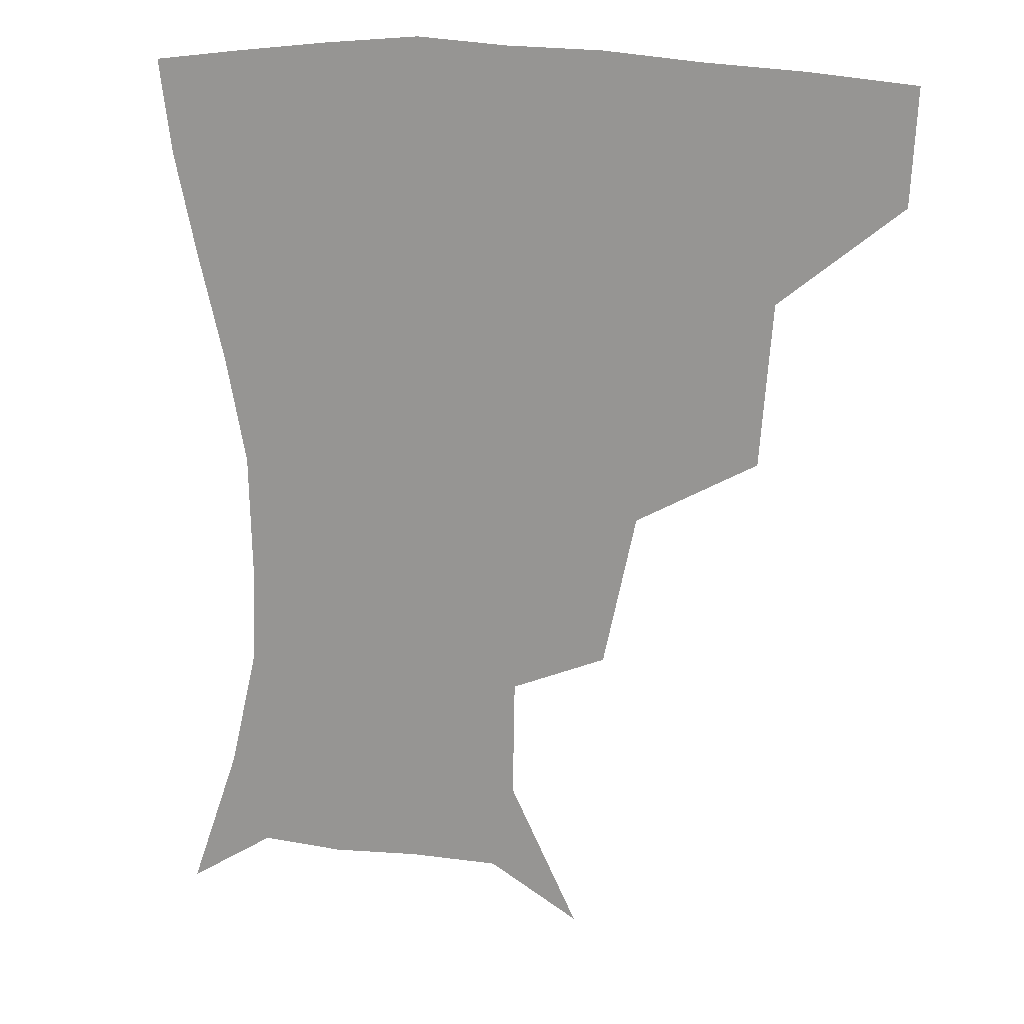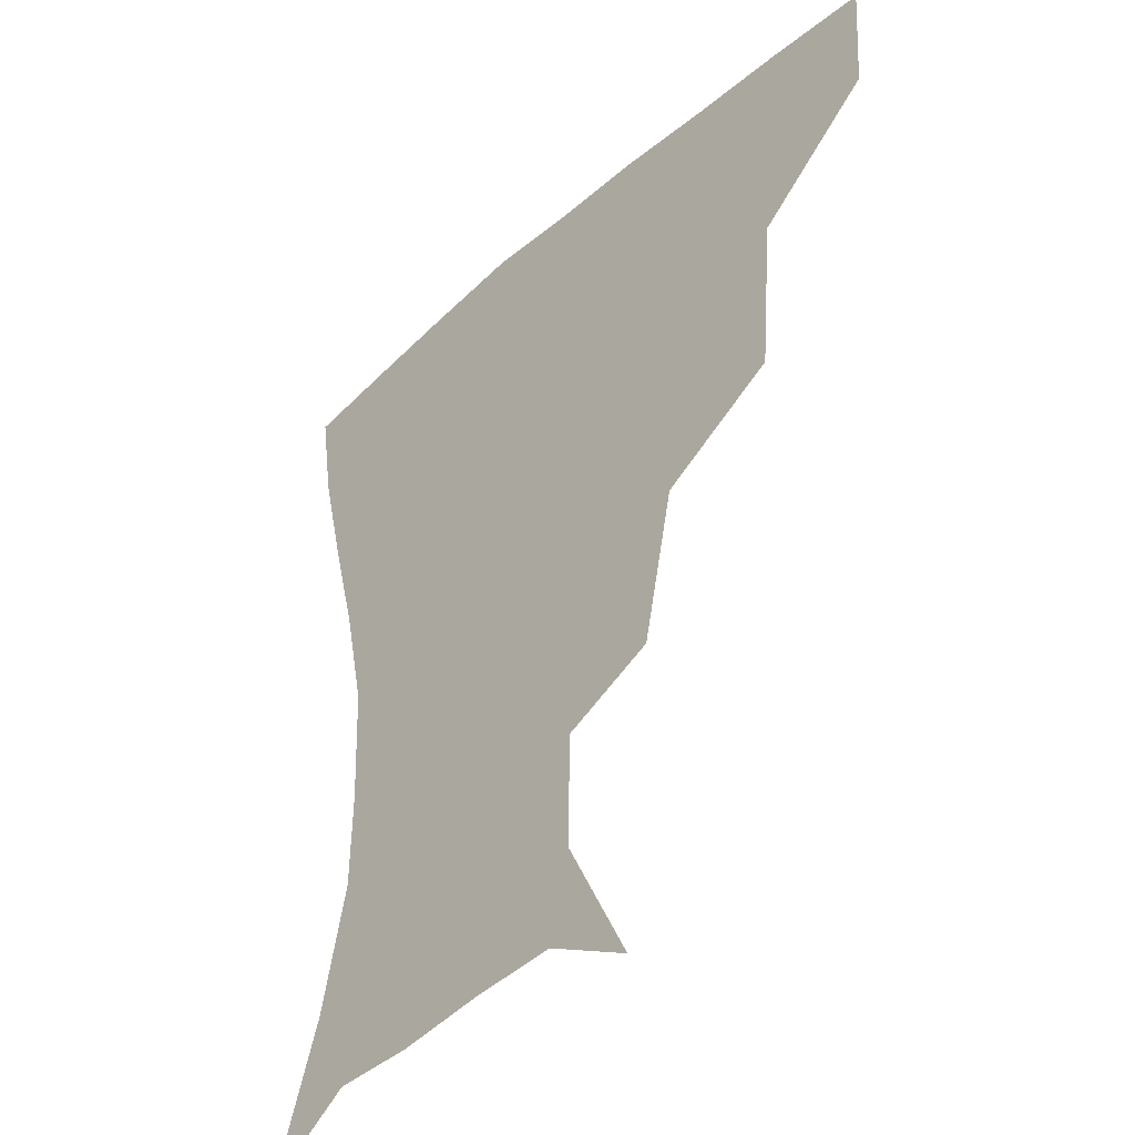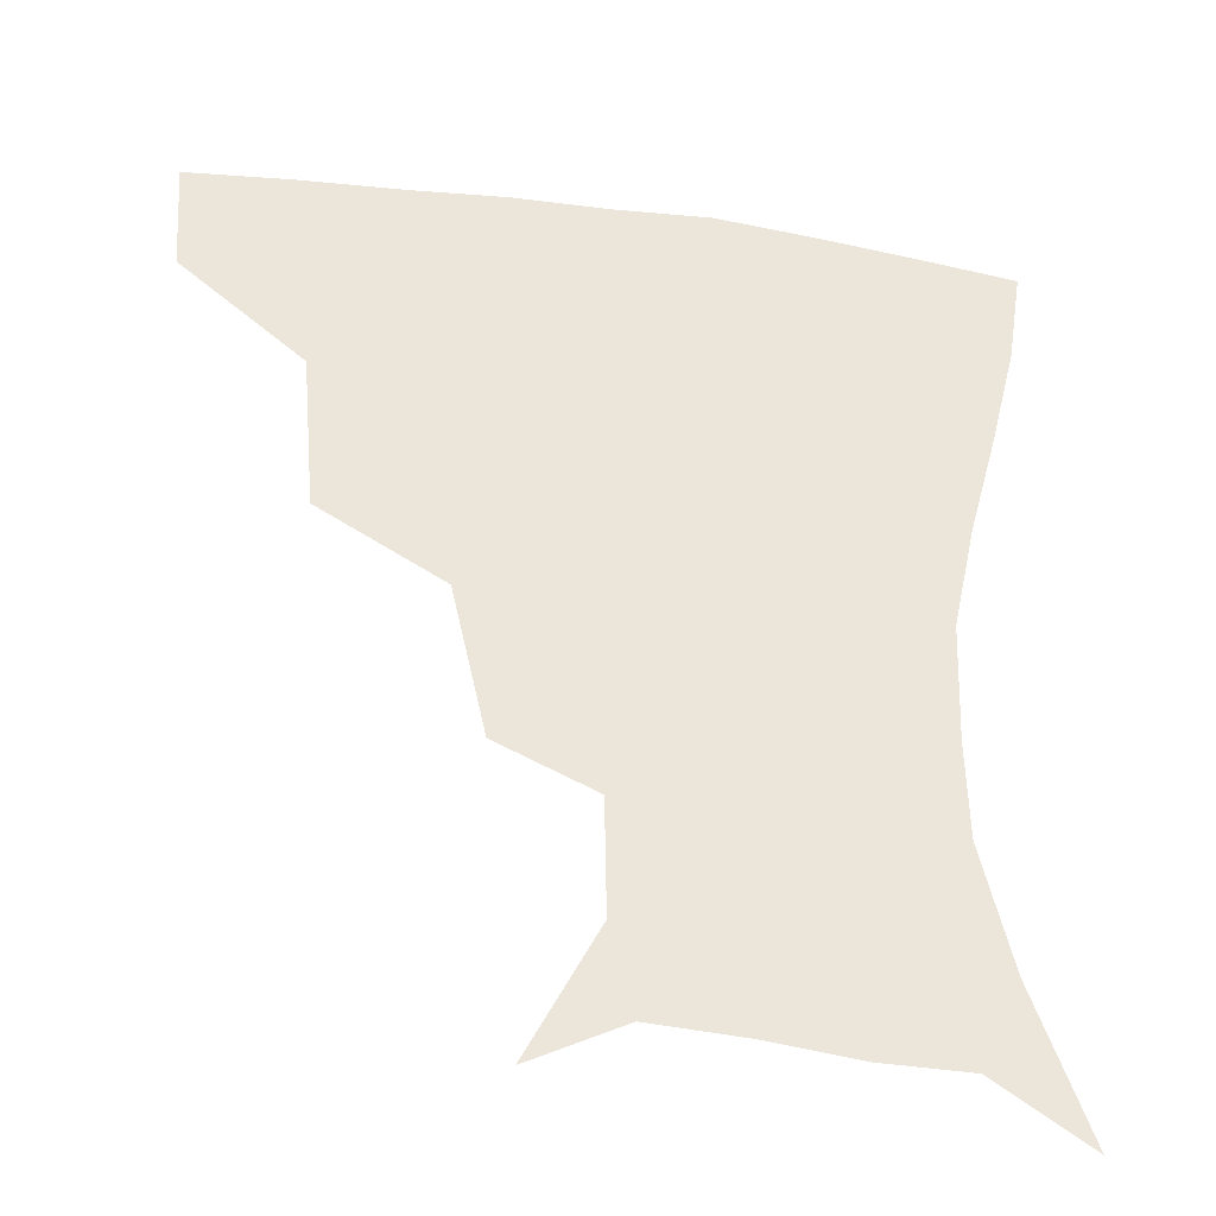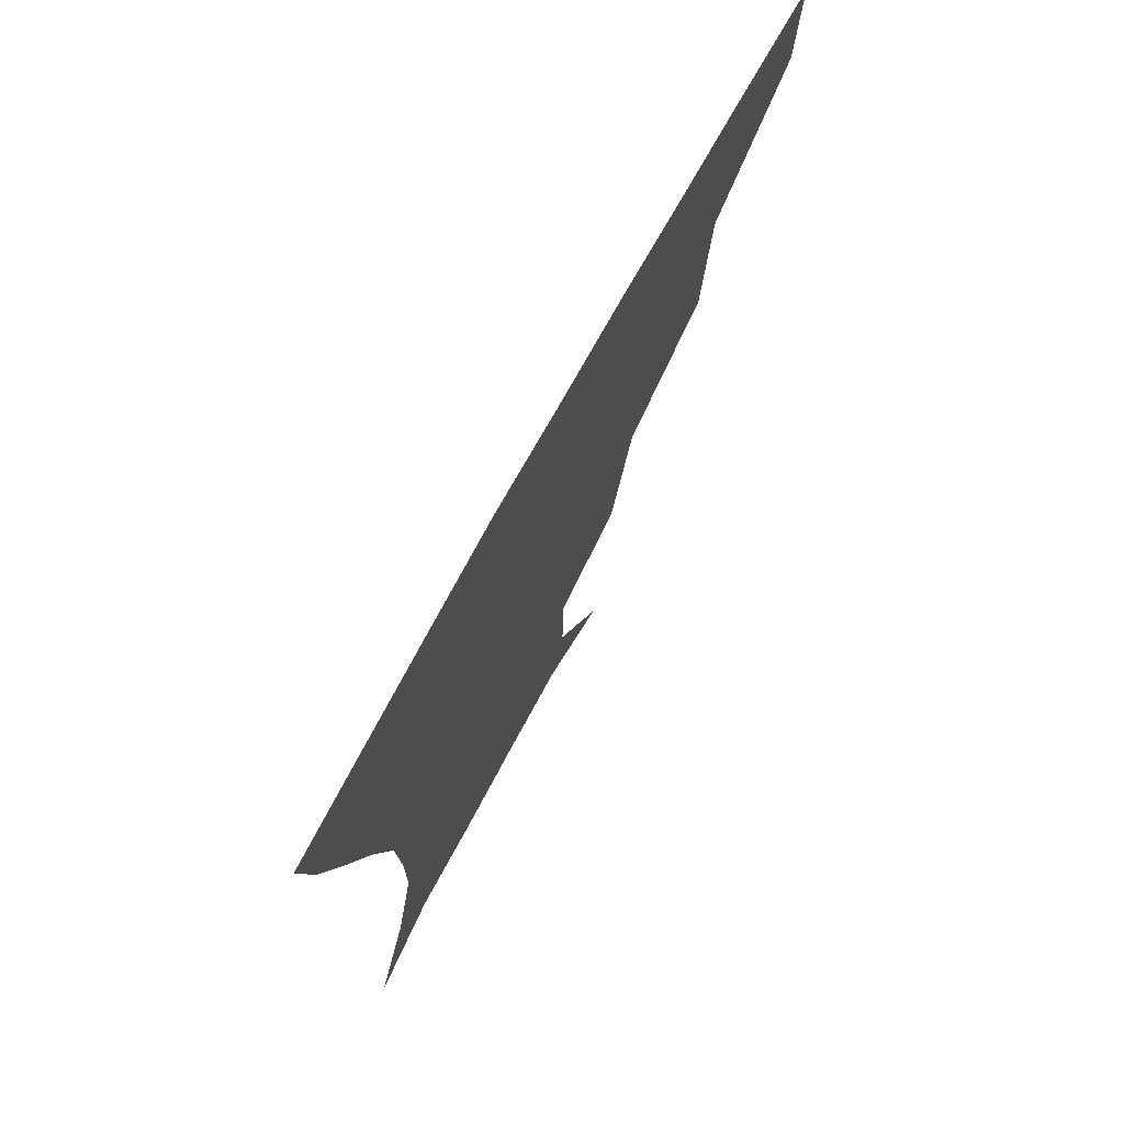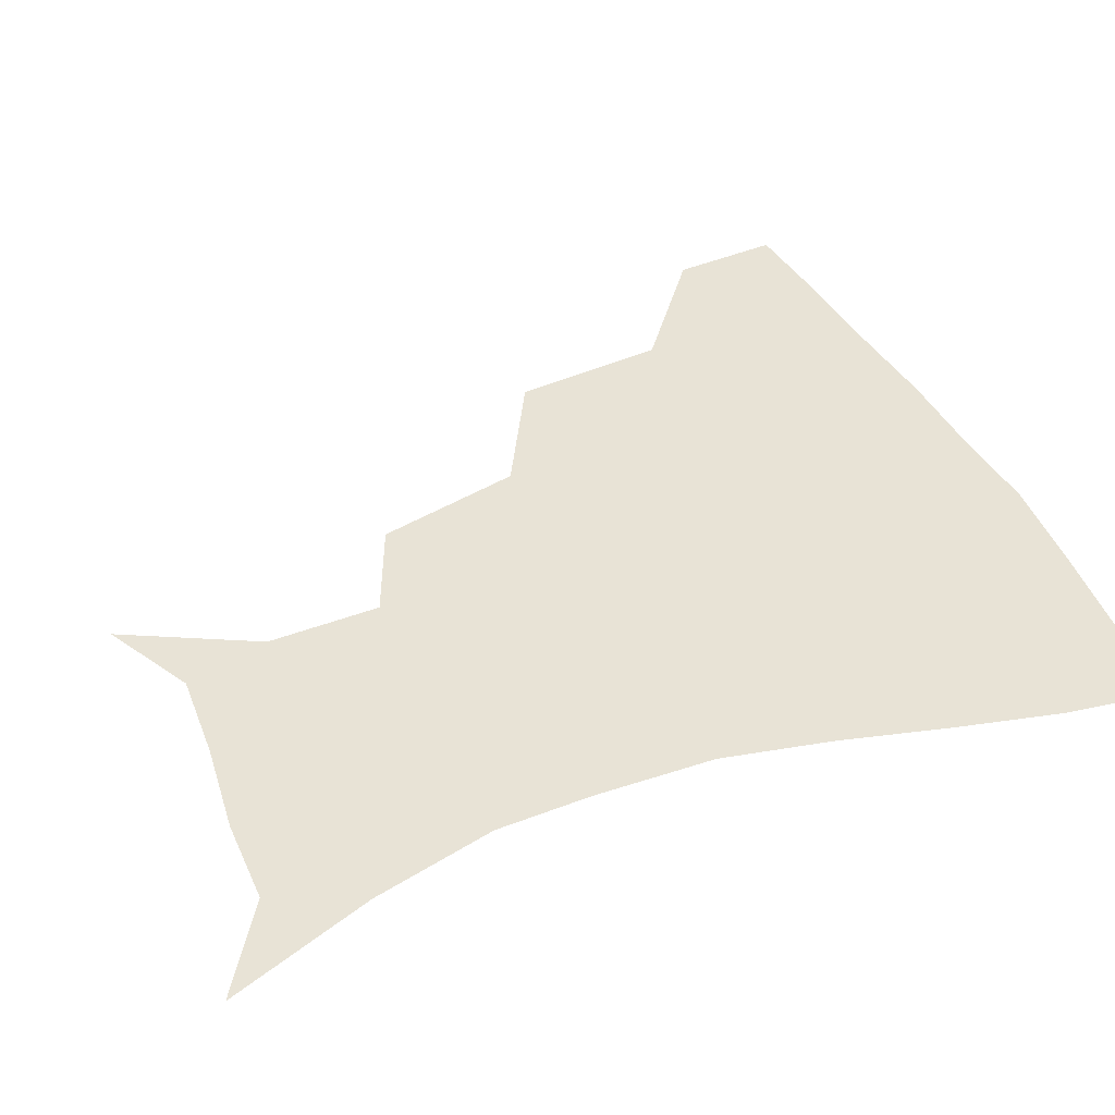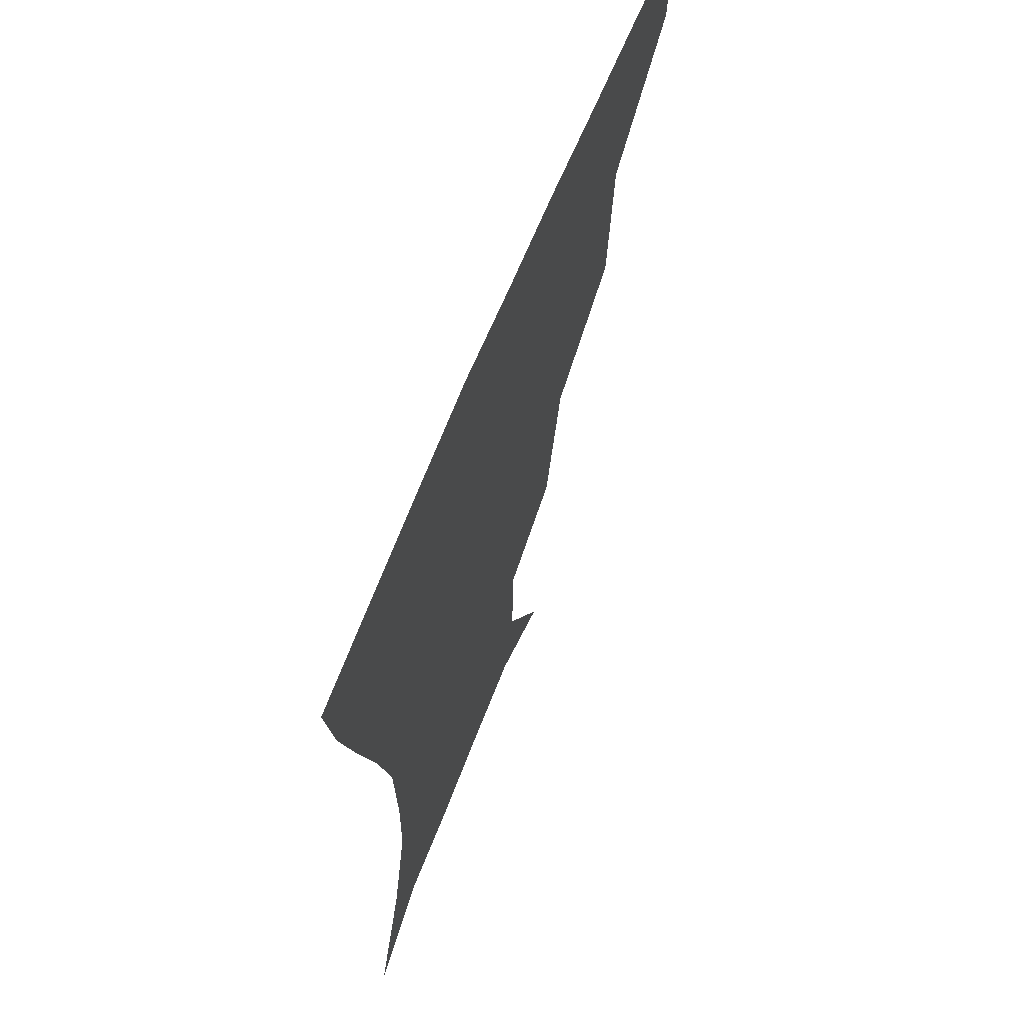
<metadata>
{"format":"obj","ext":"obj","renderer":"f3d","projection":"perspective","resolution":1024,"background":"white","views":[{"elev":15.5,"azim":-155.5,"up":"+Y"},{"elev":-38.7,"azim":-131.9,"up":"+Y"},{"elev":-35.4,"azim":-10.5,"up":"+Y"},{"elev":74.9,"azim":118.9,"up":"+Y"},{"elev":41.6,"azim":66.2,"up":"+Z"},{"elev":65.7,"azim":111.7,"up":"+Y"}]}
</metadata>
<code>
v 454.1 355.7 0
v 452.1 388.1 0
v 494.1 280.6 0
v 490.3 326.8 0
v 486.3 359.6 0
v 483.1 390.6 0
v 540.5 216 0
v 530.5 260.2 0
v 523.4 301.4 0
v 519.7 333.7 0
v 516.2 362.5 0
v 513.5 392.2 0
v 549.3 130.3 0
v 570 169.4 0
v 569.4 203.2 0
v 559.1 236.3 0
v 552.9 275.1 0
v 550.4 309.6 0
v 548 337.3 0
v 545.3 364.7 0
v 542.8 394.4 0
v 576.8 143.7 0
v 588.8 181 0
v 585.2 214.4 0
v 579.8 248.7 0
v 576.8 282.3 0
v 576.4 313.6 0
v 575.7 339.1 0
v 575 365.2 0
v 572 394.8 0
v 604.3 141.8 0
v 606.8 180.9 0
v 602.8 220.8 0
v 600.7 254 0
v 600.5 285 0
v 601.4 313.7 0
v 602.6 339.9 0
v 602.9 365.6 0
v 600.2 396.5 0
v 631.9 138.4 0
v 625 184.8 0
v 621 222.2 0
v 620.8 253.4 0
v 622.7 284.2 0
v 625.7 312.7 0
v 628.5 338.6 0
v 631.2 364.7 0
v 630.1 393.9 0
v 657.8 137.9 0
v 644.6 180.9 0
v 639.5 216.3 0
v 640.1 245.8 0
v 642.9 277 0
v 648 308.4 0
v 653.7 336.2 0
v 658.1 363.1 0
v 660.2 390.6 0
v 685.5 119.9 0
v 669.6 163.5 0
v 660.8 200.4 0
v 660.1 228.9 0
v 661.2 264.4 0
v 668 296.1 0
v 676.7 328.3 0
v 684.2 359.2 0
v 688.4 387.2 0
v 721 391 0
f 4 5 1
f 1 5 2
f 5 6 2
f 8 9 3
f 3 9 4
f 9 10 4
f 4 10 5
f 10 11 5
f 5 11 6
f 11 12 6
f 15 16 7
f 7 16 8
f 16 17 8
f 8 17 9
f 17 18 9
f 9 18 10
f 18 19 10
f 10 19 11
f 19 20 11
f 11 20 12
f 20 21 12
f 13 22 14
f 22 23 14
f 14 23 15
f 23 24 15
f 15 24 16
f 24 25 16
f 16 25 17
f 25 26 17
f 17 26 18
f 26 27 18
f 18 27 19
f 27 28 19
f 19 28 20
f 28 29 20
f 20 29 21
f 29 30 21
f 22 31 23
f 31 32 23
f 23 32 24
f 32 33 24
f 24 33 25
f 33 34 25
f 25 34 26
f 34 35 26
f 26 35 27
f 35 36 27
f 27 36 28
f 36 37 28
f 28 37 29
f 37 38 29
f 29 38 30
f 38 39 30
f 31 40 32
f 40 41 32
f 32 41 33
f 41 42 33
f 33 42 34
f 42 43 34
f 34 43 35
f 43 44 35
f 35 44 36
f 44 45 36
f 36 45 37
f 45 46 37
f 37 46 38
f 46 47 38
f 38 47 39
f 47 48 39
f 40 49 41
f 49 50 41
f 41 50 42
f 50 51 42
f 42 51 43
f 51 52 43
f 43 52 44
f 52 53 44
f 44 53 45
f 53 54 45
f 45 54 46
f 54 55 46
f 46 55 47
f 55 56 47
f 47 56 48
f 56 57 48
f 49 58 50
f 58 59 50
f 50 59 51
f 59 60 51
f 51 60 52
f 60 61 52
f 52 61 53
f 61 62 53
f 53 62 54
f 62 63 54
f 54 63 55
f 63 64 55
f 55 64 56
f 64 65 56
f 56 65 57
f 65 66 57

</code>
